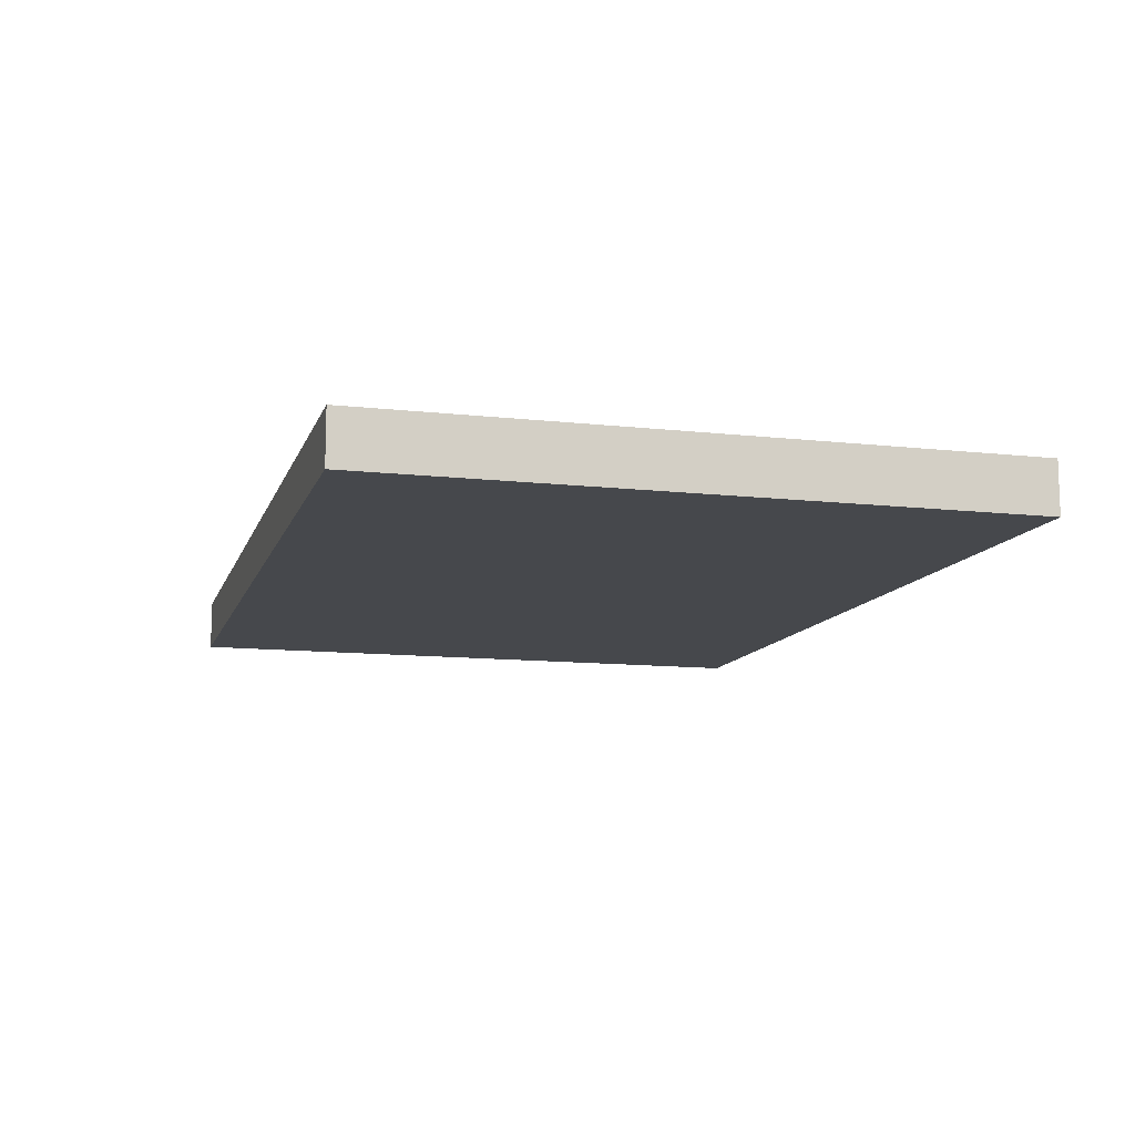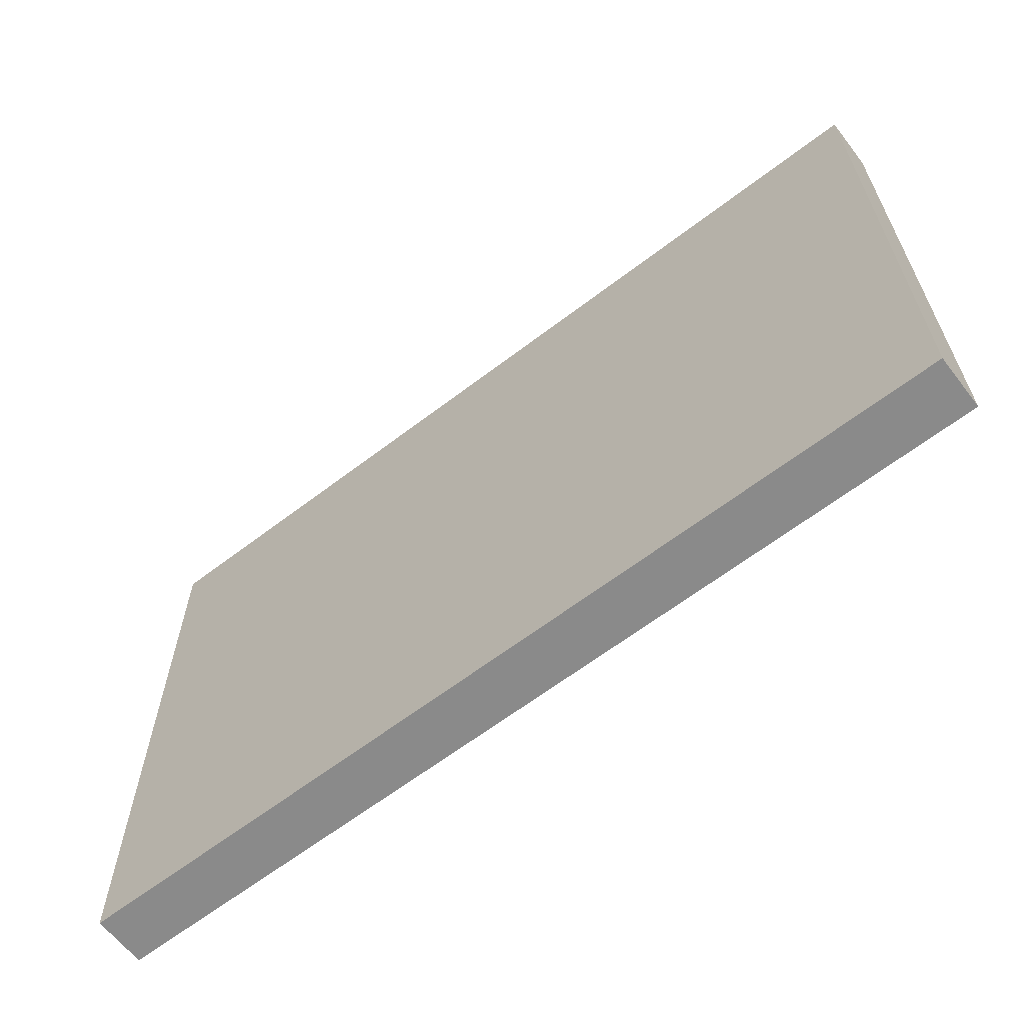
<metadata>
{"format":"obj","ext":"obj","renderer":"f3d","projection":"perspective","resolution":1024,"background":"white","views":[{"elev":-11.5,"azim":-105.3,"up":"+Z"},{"elev":-63.5,"azim":-142.3,"up":"+Y"}]}
</metadata>
<code>
g Body1
v -2.234e+04 3.059e+04 100
v -2.216e+04 3.066e+04 100
v -2.198e+04 3.077e+04 100
v -2.182e+04 3.091e+04 100
v -2.166e+04 3.11e+04 100
v -2.137e+04 3.158e+04 100
v -2.112e+04 3.222e+04 100
v -2.069e+04 3.39e+04 100
v -2.034e+04 3.6e+04 100
v -1.946e+04 4.048e+04 100
v -1.876e+04 4.237e+04 100
v -1.83e+04 4.314e+04 100
v -1.778e+04 4.38e+04 100
v -1.718e+04 4.434e+04 100
v -1.65e+04 4.479e+04 100
v -1.495e+04 4.543e+04 100
v -1.318e+04 4.585e+04 100
v -1.13e+04 4.609e+04 100
v -9403 4.609e+04 100
v -8489 4.595e+04 100
v -7617 4.57e+04 100
v -6798 4.531e+04 100
v -6044 4.479e+04 100
v -5363 4.413e+04 100
v -4760 4.334e+04 100
v -3798 4.151e+04 100
v -3151 3.956e+04 100
v -2781 3.773e+04 100
v -2628 3.618e+04 100
v -2680 3.358e+04 100
v -2749 3.212e+04 100
v -2790 3.035e+04 100
v -2790 2.826e+04 100
v -2758 2.593e+04 100
v -2664 2.102e+04 100
v -2629 1.64e+04 100
v -2653 1.432e+04 100
v -2708 1.242e+04 100
v -2708 1.242e+04 4100
v -2653 1.432e+04 4100
v -2629 1.64e+04 4100
v -2664 2.102e+04 4100
v -2758 2.593e+04 4100
v -2790 2.826e+04 4100
v -2790 3.035e+04 4100
v -2749 3.212e+04 4100
v -2680 3.358e+04 4100
v -2628 3.618e+04 4100
v -2781 3.773e+04 4100
v -3151 3.956e+04 4100
v -3798 4.151e+04 4100
v -4760 4.334e+04 4100
v -5363 4.413e+04 4100
v -6044 4.479e+04 4100
v -6798 4.531e+04 4100
v -7617 4.57e+04 4100
v -8489 4.595e+04 4100
v -9403 4.609e+04 4100
v -1.13e+04 4.609e+04 4100
v -1.318e+04 4.585e+04 4100
v -1.495e+04 4.543e+04 4100
v -1.65e+04 4.479e+04 4100
v -1.718e+04 4.434e+04 4100
v -1.778e+04 4.38e+04 4100
v -1.83e+04 4.314e+04 4100
v -1.876e+04 4.237e+04 4100
v -1.946e+04 4.048e+04 4100
v -2.034e+04 3.6e+04 4100
v -2.069e+04 3.39e+04 4100
v -2.112e+04 3.222e+04 4100
v -2.137e+04 3.158e+04 4100
v -2.166e+04 3.11e+04 4100
v -2.182e+04 3.091e+04 4100
v -2.198e+04 3.077e+04 4100
v -2.216e+04 3.066e+04 4100
v -2.234e+04 3.059e+04 4100
v -3123 1.025e+04 100
v -3697 8346 100
v -4431 6706 100
v -5324 5328 100
v -6377 4206 100
v -7589 3331 100
v -8959 2690 100
v -1.049e+04 2264 100
v -1.217e+04 2027 100
v -1.401e+04 1949 100
v -1.601e+04 1996 100
v -1.815e+04 2131 100
v -2.286e+04 2522 100
v -2.807e+04 2870 100
v -3.366e+04 3017 100
v -3.946e+04 2959 100
v -4.521e+04 2874 100
v -5.064e+04 3051 100
v -5.314e+04 3336 100
v -5.545e+04 3798 100
v -5.753e+04 4462 100
v -5.935e+04 5342 100
v -6.089e+04 6438 100
v -6.211e+04 7732 100
v -6.301e+04 9188 100
v -6.356e+04 1.075e+04 100
v -6.376e+04 1.236e+04 100
v -6.361e+04 1.395e+04 100
v -6.31e+04 1.544e+04 100
v -6.225e+04 1.678e+04 100
v -6.107e+04 1.791e+04 100
v -5.956e+04 1.88e+04 100
v -5.775e+04 1.944e+04 100
v -5.566e+04 1.983e+04 100
v -5.331e+04 1.998e+04 100
v -5.074e+04 1.99e+04 100
v -4.797e+04 1.964e+04 100
v -4.504e+04 1.922e+04 100
v -3.277e+04 1.692e+04 100
v -2.984e+04 1.64e+04 100
v -2.71e+04 1.598e+04 100
v -2.461e+04 1.568e+04 100
v -2.243e+04 1.554e+04 100
v -2.062e+04 1.556e+04 100
v -1.923e+04 1.575e+04 100
v -1.87e+04 1.591e+04 100
v -1.829e+04 1.611e+04 100
v -1.813e+04 1.622e+04 100
v -1.799e+04 1.634e+04 100
v -1.789e+04 1.648e+04 100
v -1.781e+04 1.662e+04 100
v -1.776e+04 1.677e+04 100
v -1.774e+04 1.692e+04 100
v -1.775e+04 1.709e+04 100
v -1.778e+04 1.726e+04 100
v -1.793e+04 1.762e+04 100
v -1.818e+04 1.8e+04 100
v -1.895e+04 1.878e+04 100
v -2.004e+04 1.958e+04 100
v -2.138e+04 2.034e+04 100
v -2.291e+04 2.104e+04 100
v -2.632e+04 2.22e+04 100
v -2.994e+04 2.303e+04 100
v -3.359e+04 2.365e+04 100
v -4.085e+04 2.456e+04 100
v -4.465e+04 2.478e+04 100
v -4.875e+04 2.47e+04 100
v -5.316e+04 2.432e+04 100
v -5.774e+04 2.386e+04 100
v -5.996e+04 2.373e+04 100
v -6.206e+04 2.377e+04 100
v -6.395e+04 2.406e+04 100
v -6.556e+04 2.467e+04 100
v -6.624e+04 2.512e+04 100
v -6.683e+04 2.565e+04 100
v -6.731e+04 2.629e+04 100
v -6.77e+04 2.703e+04 100
v -6.797e+04 2.786e+04 100
v -6.813e+04 2.879e+04 100
v -6.812e+04 3.089e+04 100
v -6.767e+04 3.323e+04 100
v -6.682e+04 3.568e+04 100
v -6.563e+04 3.812e+04 100
v -6.415e+04 4.039e+04 100
v -6.246e+04 4.235e+04 100
v -6.062e+04 4.389e+04 100
v -5.872e+04 4.491e+04 100
v -5.776e+04 4.52e+04 100
v -5.682e+04 4.536e+04 100
v -5.589e+04 4.538e+04 100
v -5.498e+04 4.527e+04 100
v -5.324e+04 4.47e+04 100
v -5.163e+04 4.381e+04 100
v -5.018e+04 4.275e+04 100
v -4.887e+04 4.174e+04 100
v -4.769e+04 4.093e+04 100
v -4.715e+04 4.066e+04 100
v -4.664e+04 4.05e+04 100
v -4.614e+04 4.045e+04 100
v -4.566e+04 4.053e+04 100
v -4.519e+04 4.072e+04 100
v -4.473e+04 4.104e+04 100
v -4.379e+04 4.197e+04 100
v -4.279e+04 4.321e+04 100
v -4.17e+04 4.459e+04 100
v -4.047e+04 4.595e+04 100
v -3.909e+04 4.711e+04 100
v -3.756e+04 4.792e+04 100
v -3.674e+04 4.817e+04 100
v -3.59e+04 4.831e+04 100
v -3.503e+04 4.832e+04 100
v -3.416e+04 4.821e+04 100
v -3.24e+04 4.762e+04 100
v -3.07e+04 4.66e+04 100
v -2.913e+04 4.52e+04 100
v -2.775e+04 4.352e+04 100
v -2.661e+04 4.164e+04 100
v -2.574e+04 3.969e+04 100
v -2.512e+04 3.774e+04 100
v -2.472e+04 3.589e+04 100
v -2.448e+04 3.422e+04 100
v -2.432e+04 3.278e+04 100
v -2.416e+04 3.164e+04 100
v -2.393e+04 3.082e+04 100
v -2.377e+04 3.055e+04 100
v -2.368e+04 3.045e+04 100
v -2.357e+04 3.037e+04 100
v -2.346e+04 3.031e+04 100
v -2.333e+04 3.028e+04 100
v -2.319e+04 3.027e+04 100
v -2.304e+04 3.029e+04 100
v -2.272e+04 3.039e+04 100
v -2.272e+04 3.039e+04 4100
v -2.304e+04 3.029e+04 4100
v -2.319e+04 3.027e+04 4100
v -2.333e+04 3.028e+04 4100
v -2.346e+04 3.031e+04 4100
v -2.357e+04 3.037e+04 4100
v -2.368e+04 3.045e+04 4100
v -2.377e+04 3.055e+04 4100
v -2.393e+04 3.082e+04 4100
v -2.416e+04 3.164e+04 4100
v -2.432e+04 3.278e+04 4100
v -2.448e+04 3.422e+04 4100
v -2.472e+04 3.589e+04 4100
v -2.512e+04 3.774e+04 4100
v -2.574e+04 3.969e+04 4100
v -2.661e+04 4.164e+04 4100
v -2.775e+04 4.352e+04 4100
v -2.913e+04 4.52e+04 4100
v -3.07e+04 4.66e+04 4100
v -3.24e+04 4.762e+04 4100
v -3.416e+04 4.821e+04 4100
v -3.503e+04 4.832e+04 4100
v -3.59e+04 4.831e+04 4100
v -3.674e+04 4.817e+04 4100
v -3.756e+04 4.792e+04 4100
v -3.909e+04 4.711e+04 4100
v -4.047e+04 4.595e+04 4100
v -4.17e+04 4.459e+04 4100
v -4.279e+04 4.321e+04 4100
v -4.379e+04 4.197e+04 4100
v -4.473e+04 4.104e+04 4100
v -4.519e+04 4.072e+04 4100
v -4.566e+04 4.053e+04 4100
v -4.614e+04 4.045e+04 4100
v -4.664e+04 4.05e+04 4100
v -4.715e+04 4.066e+04 4100
v -4.769e+04 4.093e+04 4100
v -4.887e+04 4.174e+04 4100
v -5.018e+04 4.275e+04 4100
v -5.163e+04 4.381e+04 4100
v -5.324e+04 4.47e+04 4100
v -5.498e+04 4.527e+04 4100
v -5.589e+04 4.538e+04 4100
v -5.682e+04 4.536e+04 4100
v -5.776e+04 4.52e+04 4100
v -5.872e+04 4.491e+04 4100
v -6.062e+04 4.389e+04 4100
v -6.246e+04 4.235e+04 4100
v -6.415e+04 4.039e+04 4100
v -6.563e+04 3.812e+04 4100
v -6.682e+04 3.568e+04 4100
v -6.767e+04 3.323e+04 4100
v -6.812e+04 3.089e+04 4100
v -6.813e+04 2.879e+04 4100
v -6.797e+04 2.786e+04 4100
v -6.77e+04 2.703e+04 4100
v -6.731e+04 2.629e+04 4100
v -6.683e+04 2.565e+04 4100
v -6.624e+04 2.512e+04 4100
v -6.556e+04 2.467e+04 4100
v -6.395e+04 2.406e+04 4100
v -6.206e+04 2.377e+04 4100
v -5.996e+04 2.373e+04 4100
v -5.774e+04 2.386e+04 4100
v -5.316e+04 2.432e+04 4100
v -4.875e+04 2.47e+04 4100
v -4.465e+04 2.478e+04 4100
v -4.085e+04 2.456e+04 4100
v -3.359e+04 2.365e+04 4100
v -2.994e+04 2.303e+04 4100
v -2.632e+04 2.22e+04 4100
v -2.291e+04 2.104e+04 4100
v -2.138e+04 2.034e+04 4100
v -2.004e+04 1.958e+04 4100
v -1.895e+04 1.878e+04 4100
v -1.818e+04 1.8e+04 4100
v -1.793e+04 1.762e+04 4100
v -1.778e+04 1.726e+04 4100
v -1.775e+04 1.709e+04 4100
v -1.774e+04 1.692e+04 4100
v -1.776e+04 1.677e+04 4100
v -1.781e+04 1.662e+04 4100
v -1.789e+04 1.648e+04 4100
v -1.799e+04 1.634e+04 4100
v -1.813e+04 1.622e+04 4100
v -1.829e+04 1.611e+04 4100
v -1.87e+04 1.591e+04 4100
v -1.923e+04 1.575e+04 4100
v -2.062e+04 1.556e+04 4100
v -2.243e+04 1.554e+04 4100
v -2.461e+04 1.568e+04 4100
v -2.71e+04 1.598e+04 4100
v -2.984e+04 1.64e+04 4100
v -3.277e+04 1.692e+04 4100
v -4.504e+04 1.922e+04 4100
v -4.797e+04 1.964e+04 4100
v -5.074e+04 1.99e+04 4100
v -5.331e+04 1.998e+04 4100
v -5.566e+04 1.983e+04 4100
v -5.775e+04 1.944e+04 4100
v -5.956e+04 1.88e+04 4100
v -6.107e+04 1.791e+04 4100
v -6.225e+04 1.678e+04 4100
v -6.31e+04 1.544e+04 4100
v -6.361e+04 1.395e+04 4100
v -6.376e+04 1.236e+04 4100
v -6.356e+04 1.075e+04 4100
v -6.301e+04 9188 4100
v -6.211e+04 7732 4100
v -6.089e+04 6438 4100
v -5.935e+04 5342 4100
v -5.753e+04 4462 4100
v -5.545e+04 3798 4100
v -5.314e+04 3336 4100
v -5.064e+04 3051 4100
v -4.521e+04 2874 4100
v -3.946e+04 2959 4100
v -3.366e+04 3017 4100
v -2.807e+04 2870 4100
v -2.286e+04 2522 4100
v -1.815e+04 2131 4100
v -1.601e+04 1996 4100
v -1.401e+04 1949 4100
v -1.217e+04 2027 4100
v -1.049e+04 2264 4100
v -8959 2690 4100
v -7589 3331 4100
v -6377 4206 4100
v -5324 5328 4100
v -4431 6706 4100
v -3697 8346 4100
v -3123 1.025e+04 4100
v 0 0 4100
v 0 5e+04 4100
v -7e+04 5e+04 4100
v -7e+04 0 4100
v 0 0 0
v 0 5e+04 0
v -7e+04 0 0
v -7e+04 5e+04 0
f 1 2 76
f 76 2 75
f 75 2 3
f 75 3 74
f 74 3 4
f 74 4 73
f 73 4 5
f 73 5 72
f 72 5 6
f 72 6 71
f 71 6 7
f 71 7 70
f 70 7 8
f 70 8 69
f 69 8 9
f 69 9 68
f 68 9 10
f 68 10 67
f 67 10 11
f 67 11 66
f 66 11 12
f 66 12 65
f 65 12 13
f 65 13 64
f 64 13 14
f 64 14 63
f 63 14 15
f 63 15 62
f 62 15 16
f 62 16 61
f 61 16 17
f 61 17 60
f 60 17 18
f 60 18 59
f 59 18 19
f 59 19 58
f 58 19 20
f 58 20 57
f 57 20 21
f 57 21 56
f 56 21 22
f 56 22 55
f 55 22 23
f 55 23 54
f 54 23 24
f 54 24 53
f 53 24 25
f 53 25 52
f 52 25 26
f 52 26 51
f 51 26 27
f 51 27 50
f 50 27 28
f 50 28 49
f 49 28 29
f 49 29 48
f 48 29 30
f 48 30 47
f 47 30 31
f 47 31 46
f 46 31 32
f 46 32 45
f 45 32 33
f 45 33 44
f 44 33 34
f 44 34 43
f 43 34 35
f 43 35 42
f 42 35 36
f 42 36 41
f 41 36 37
f 41 37 40
f 40 37 38
f 40 38 39
f 38 77 39
f 39 77 340
f 340 77 78
f 340 78 339
f 339 78 79
f 339 79 338
f 338 79 80
f 338 80 337
f 337 80 81
f 337 81 336
f 336 81 82
f 336 82 335
f 335 82 83
f 335 83 334
f 334 83 84
f 334 84 333
f 333 84 85
f 333 85 332
f 332 85 86
f 332 86 331
f 331 86 87
f 331 87 330
f 330 87 88
f 330 88 329
f 329 88 89
f 329 89 328
f 328 89 90
f 328 90 327
f 327 90 91
f 327 91 326
f 326 91 92
f 326 92 325
f 325 92 93
f 325 93 324
f 324 93 94
f 324 94 323
f 323 94 95
f 323 95 322
f 322 95 96
f 322 96 321
f 321 96 97
f 321 97 320
f 320 97 98
f 320 98 319
f 319 98 99
f 319 99 318
f 318 99 100
f 318 100 317
f 317 100 101
f 317 101 316
f 316 101 102
f 316 102 315
f 315 102 103
f 315 103 314
f 314 103 104
f 314 104 313
f 313 104 105
f 313 105 312
f 312 105 106
f 312 106 311
f 311 106 107
f 311 107 310
f 310 107 108
f 310 108 309
f 309 108 109
f 309 109 308
f 308 109 110
f 308 110 307
f 307 110 111
f 307 111 306
f 306 111 112
f 306 112 305
f 305 112 113
f 305 113 304
f 304 113 114
f 304 114 303
f 303 114 115
f 303 115 302
f 302 115 116
f 302 116 301
f 301 116 117
f 301 117 300
f 300 117 118
f 300 118 299
f 299 118 119
f 299 119 298
f 298 119 120
f 298 120 297
f 297 120 121
f 297 121 296
f 296 121 122
f 296 122 295
f 295 122 123
f 295 123 294
f 294 123 124
f 294 124 293
f 293 124 125
f 293 125 292
f 292 125 126
f 292 126 291
f 291 126 127
f 291 127 290
f 290 127 128
f 290 128 289
f 289 128 129
f 289 129 288
f 288 129 130
f 288 130 287
f 287 130 131
f 287 131 286
f 286 131 132
f 286 132 285
f 285 132 133
f 285 133 284
f 284 133 134
f 284 134 283
f 283 134 135
f 283 135 282
f 282 135 136
f 282 136 281
f 281 136 137
f 281 137 280
f 280 137 138
f 280 138 279
f 279 138 139
f 279 139 278
f 278 139 140
f 278 140 277
f 277 140 141
f 277 141 276
f 276 141 142
f 276 142 275
f 275 142 143
f 275 143 274
f 274 143 144
f 274 144 273
f 273 144 145
f 273 145 272
f 272 145 146
f 272 146 271
f 271 146 147
f 271 147 270
f 270 147 148
f 270 148 269
f 269 148 149
f 269 149 268
f 268 149 150
f 268 150 267
f 267 150 151
f 267 151 266
f 266 151 152
f 266 152 265
f 265 152 153
f 265 153 264
f 264 153 154
f 264 154 263
f 263 154 155
f 263 155 262
f 262 155 156
f 262 156 261
f 261 156 157
f 261 157 260
f 260 157 158
f 260 158 259
f 259 158 159
f 259 159 258
f 258 159 160
f 258 160 257
f 257 160 161
f 257 161 256
f 256 161 162
f 256 162 255
f 255 162 163
f 255 163 254
f 254 163 164
f 254 164 253
f 253 164 165
f 253 165 252
f 252 165 166
f 252 166 251
f 251 166 167
f 251 167 250
f 250 167 168
f 250 168 249
f 249 168 169
f 249 169 248
f 248 169 170
f 248 170 247
f 247 170 171
f 247 171 246
f 246 171 172
f 246 172 245
f 245 172 173
f 245 173 244
f 244 173 174
f 244 174 243
f 243 174 175
f 243 175 242
f 242 175 176
f 242 176 241
f 241 176 177
f 241 177 240
f 240 177 178
f 240 178 239
f 239 178 179
f 239 179 238
f 238 179 180
f 238 180 237
f 237 180 181
f 237 181 236
f 236 181 182
f 236 182 235
f 235 182 183
f 235 183 234
f 234 183 184
f 234 184 233
f 233 184 185
f 233 185 232
f 232 185 186
f 232 186 231
f 231 186 187
f 231 187 230
f 230 187 188
f 230 188 229
f 229 188 189
f 229 189 228
f 228 189 190
f 228 190 227
f 227 190 191
f 227 191 226
f 226 191 192
f 226 192 225
f 225 192 193
f 225 193 224
f 224 193 194
f 224 194 223
f 223 194 195
f 223 195 222
f 222 195 196
f 222 196 221
f 221 196 197
f 221 197 220
f 220 197 198
f 220 198 219
f 219 198 199
f 219 199 218
f 218 199 200
f 218 200 217
f 217 200 201
f 217 201 216
f 216 201 202
f 216 202 215
f 215 202 203
f 215 203 214
f 214 203 204
f 214 204 213
f 213 204 205
f 213 205 212
f 212 205 206
f 212 206 211
f 211 206 207
f 211 207 210
f 210 207 208
f 210 208 209
f 209 208 1
f 209 1 76
f 40 39 341
f 341 39 340
f 341 340 339
f 339 338 341
f 341 338 337
f 341 337 336
f 336 335 341
f 341 335 334
f 341 334 333
f 333 332 341
f 341 332 331
f 341 331 330
f 330 329 341
f 341 329 344
f 344 329 328
f 344 328 325
f 325 328 326
f 326 328 327
f 325 324 344
f 344 324 323
f 344 323 322
f 322 321 344
f 344 321 320
f 344 320 319
f 319 318 344
f 344 318 317
f 344 317 316
f 316 315 344
f 344 315 314
f 344 314 265
f 265 314 313
f 265 313 266
f 266 313 312
f 266 312 267
f 267 312 268
f 268 312 311
f 268 311 269
f 269 311 310
f 269 310 270
f 270 310 309
f 270 309 271
f 271 309 308
f 271 308 272
f 272 308 307
f 272 307 273
f 273 307 306
f 273 306 305
f 273 305 274
f 274 305 304
f 274 304 275
f 275 304 303
f 275 303 276
f 276 303 302
f 276 302 277
f 277 302 278
f 278 302 301
f 278 301 279
f 279 301 300
f 279 300 280
f 280 300 299
f 280 299 281
f 281 299 298
f 281 298 282
f 282 298 283
f 283 298 297
f 283 297 284
f 284 297 296
f 284 296 285
f 285 296 286
f 286 296 295
f 286 295 287
f 287 295 288
f 288 295 289
f 289 295 290
f 290 295 291
f 291 295 292
f 292 295 293
f 293 295 294
f 265 264 344
f 344 264 263
f 344 263 262
f 344 262 343
f 343 262 261
f 343 261 260
f 260 259 343
f 343 259 258
f 343 258 257
f 257 256 343
f 343 256 255
f 343 255 254
f 254 253 343
f 343 253 252
f 343 252 251
f 343 251 233
f 233 251 250
f 233 250 234
f 234 250 249
f 234 249 235
f 235 249 248
f 235 248 236
f 236 248 247
f 236 247 237
f 237 247 246
f 237 246 238
f 238 246 245
f 238 245 239
f 239 245 244
f 239 244 240
f 240 244 243
f 240 243 241
f 241 243 242
f 233 232 343
f 343 232 231
f 343 231 230
f 343 230 342
f 342 230 229
f 342 229 228
f 227 61 228
f 228 61 60
f 228 60 342
f 342 60 59
f 342 59 58
f 61 227 62
f 62 227 226
f 62 226 63
f 63 226 64
f 64 226 225
f 64 225 65
f 65 225 66
f 66 225 224
f 66 224 67
f 67 224 223
f 67 223 222
f 67 222 68
f 68 222 221
f 68 221 220
f 68 220 69
f 69 220 219
f 69 219 70
f 70 219 218
f 70 218 71
f 71 218 72
f 72 218 73
f 73 218 74
f 74 218 76
f 74 76 75
f 218 217 76
f 76 217 209
f 209 217 216
f 209 216 215
f 209 215 210
f 210 215 214
f 210 214 211
f 211 214 213
f 211 213 212
f 58 57 342
f 342 57 56
f 342 56 55
f 55 54 342
f 342 54 53
f 342 53 52
f 52 51 342
f 342 51 50
f 342 50 49
f 49 48 342
f 342 48 47
f 342 47 46
f 46 45 342
f 342 45 44
f 342 44 43
f 43 42 342
f 342 42 341
f 341 42 41
f 341 41 40
f 345 346 341
f 341 346 342
f 347 345 344
f 344 345 341
f 348 347 343
f 343 347 344
f 346 348 342
f 342 348 343
f 37 125 38
f 38 125 124
f 38 124 77
f 77 124 123
f 77 123 78
f 78 123 122
f 78 122 79
f 79 122 80
f 80 122 81
f 81 122 82
f 82 122 83
f 83 122 84
f 84 122 85
f 85 122 86
f 86 122 87
f 87 122 121
f 87 121 88
f 88 121 120
f 88 120 89
f 89 120 119
f 89 119 118
f 36 127 37
f 37 127 126
f 37 126 125
f 35 131 36
f 36 131 130
f 36 130 129
f 34 134 35
f 35 134 133
f 35 133 132
f 33 4 34
f 34 4 3
f 34 3 135
f 135 3 136
f 136 3 2
f 136 2 137
f 137 2 208
f 137 208 207
f 32 6 33
f 33 6 5
f 33 5 4
f 6 32 7
f 7 32 31
f 7 31 8
f 8 31 30
f 8 30 9
f 9 30 29
f 9 29 28
f 9 28 10
f 10 28 27
f 10 27 26
f 10 26 11
f 11 26 25
f 11 25 17
f 17 25 18
f 18 25 24
f 18 24 23
f 23 22 18
f 18 22 21
f 18 21 19
f 19 21 20
f 11 17 12
f 12 17 16
f 12 16 13
f 13 16 14
f 14 16 15
f 2 1 208
f 137 207 138
f 138 207 206
f 138 206 205
f 205 204 138
f 138 204 139
f 139 204 203
f 139 203 202
f 202 201 139
f 139 201 140
f 140 201 200
f 140 200 199
f 140 199 141
f 141 199 198
f 141 198 197
f 141 197 177
f 177 197 196
f 177 196 178
f 178 196 195
f 178 195 194
f 178 194 179
f 179 194 193
f 179 193 180
f 180 193 192
f 180 192 181
f 181 192 191
f 181 191 182
f 182 191 190
f 182 190 183
f 183 190 189
f 183 189 184
f 184 189 185
f 185 189 188
f 185 188 187
f 187 186 185
f 177 176 141
f 141 176 142
f 142 176 175
f 142 175 143
f 143 175 174
f 143 174 173
f 172 158 173
f 173 158 144
f 173 144 143
f 158 172 159
f 159 172 171
f 159 171 160
f 160 171 170
f 160 170 161
f 161 170 169
f 161 169 162
f 162 169 168
f 162 168 163
f 163 168 164
f 164 168 167
f 164 167 166
f 166 165 164
f 158 157 144
f 144 157 145
f 145 157 156
f 145 156 146
f 146 156 155
f 146 155 154
f 146 154 147
f 147 154 153
f 147 153 152
f 152 151 147
f 147 151 150
f 147 150 149
f 149 148 147
f 135 134 34
f 132 131 35
f 129 128 36
f 36 128 127
f 89 118 90
f 90 118 117
f 90 117 91
f 91 117 116
f 91 116 115
f 91 115 92
f 92 115 114
f 92 114 93
f 93 114 94
f 94 114 113
f 94 113 95
f 95 113 112
f 95 112 96
f 96 112 97
f 97 112 98
f 98 112 99
f 99 112 100
f 100 112 101
f 101 112 102
f 102 112 111
f 102 111 103
f 103 111 104
f 104 111 110
f 104 110 105
f 105 110 106
f 106 110 109
f 106 109 108
f 108 107 106
f 348 346 347
f 347 346 345

</code>
